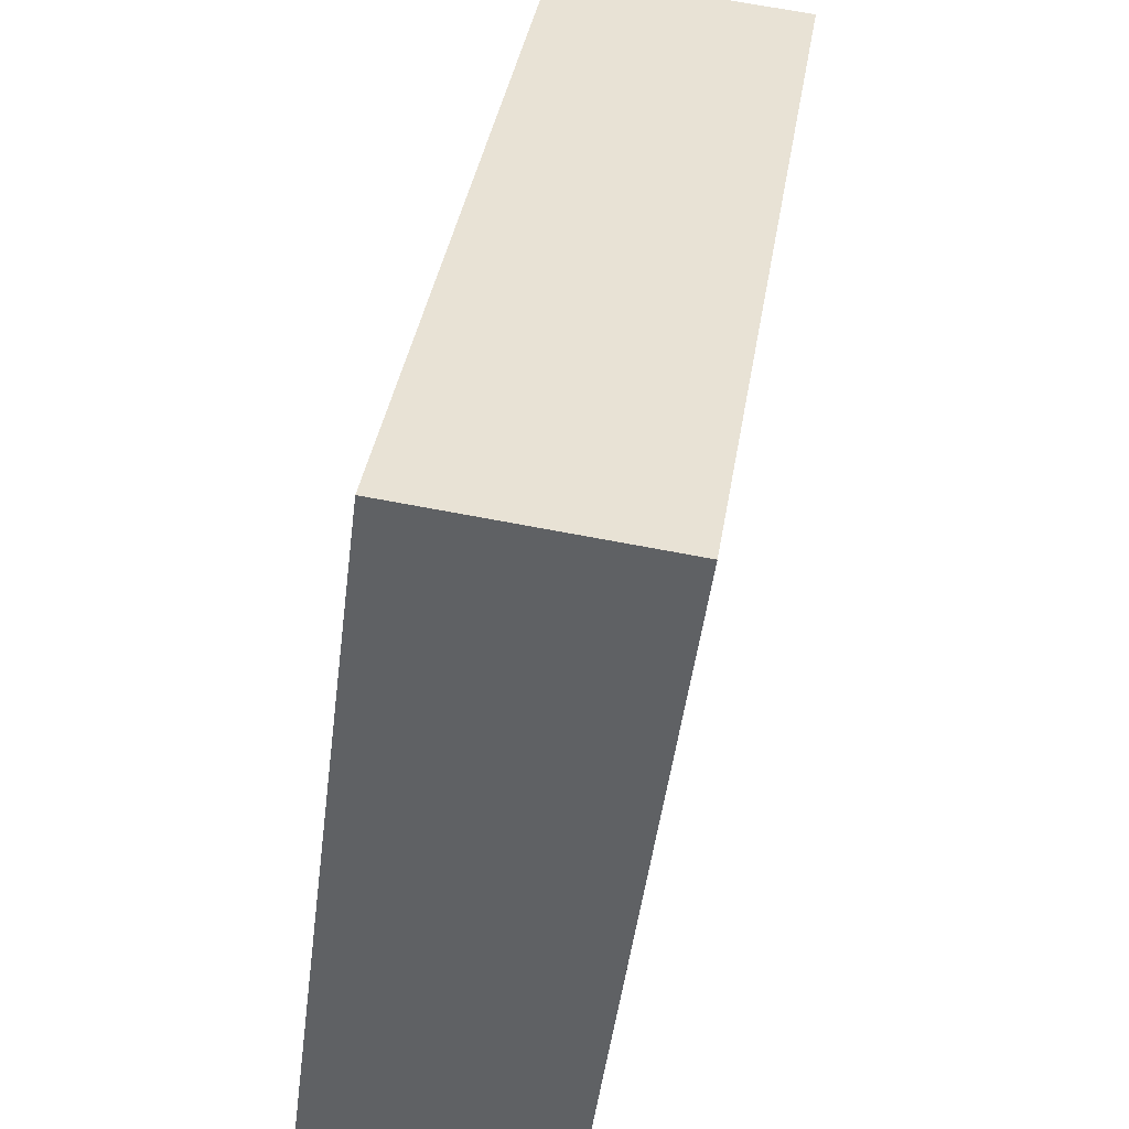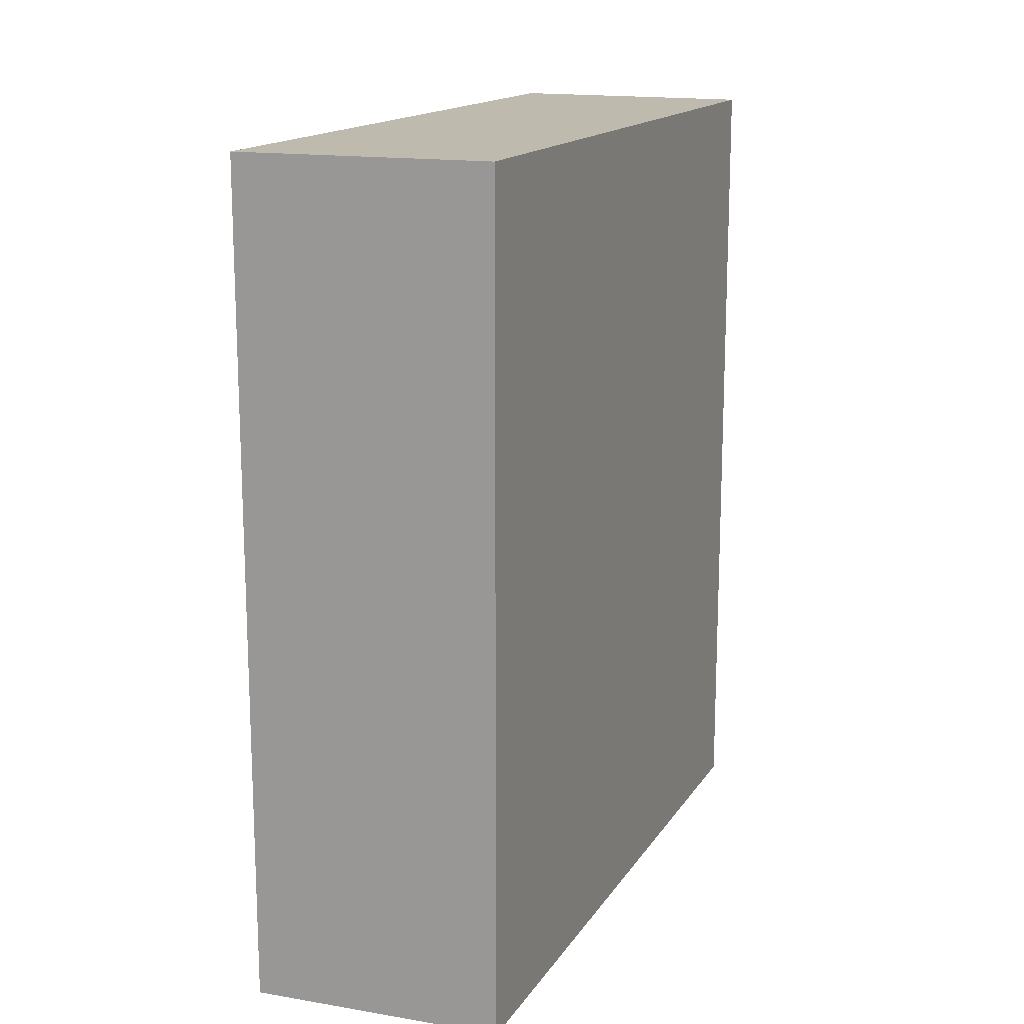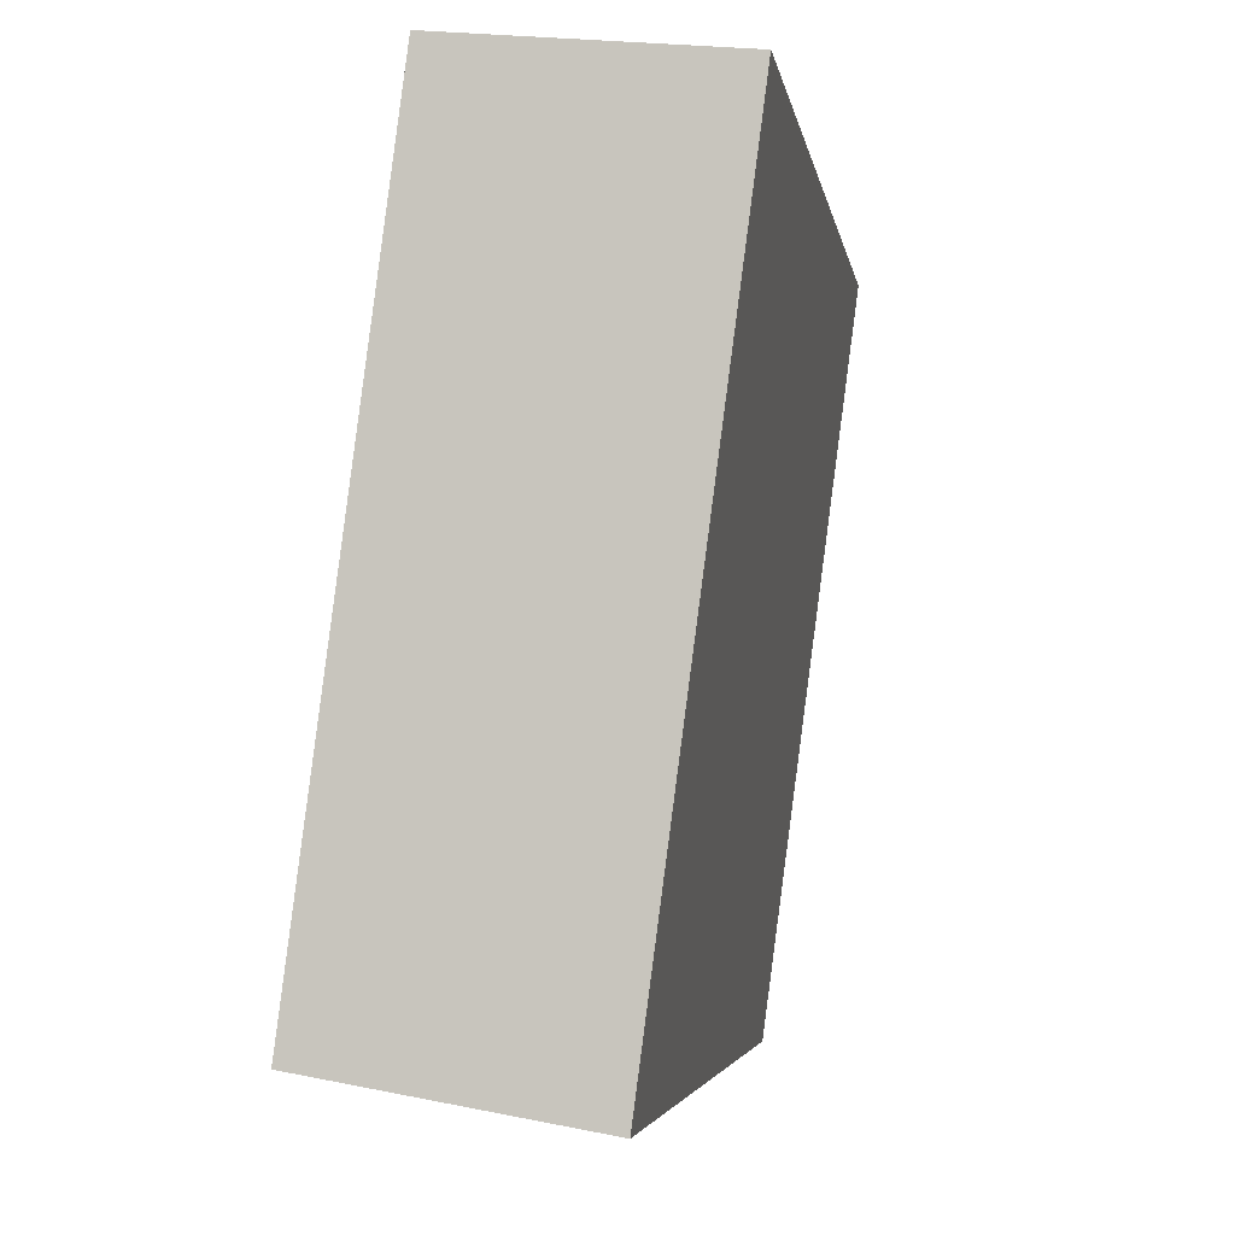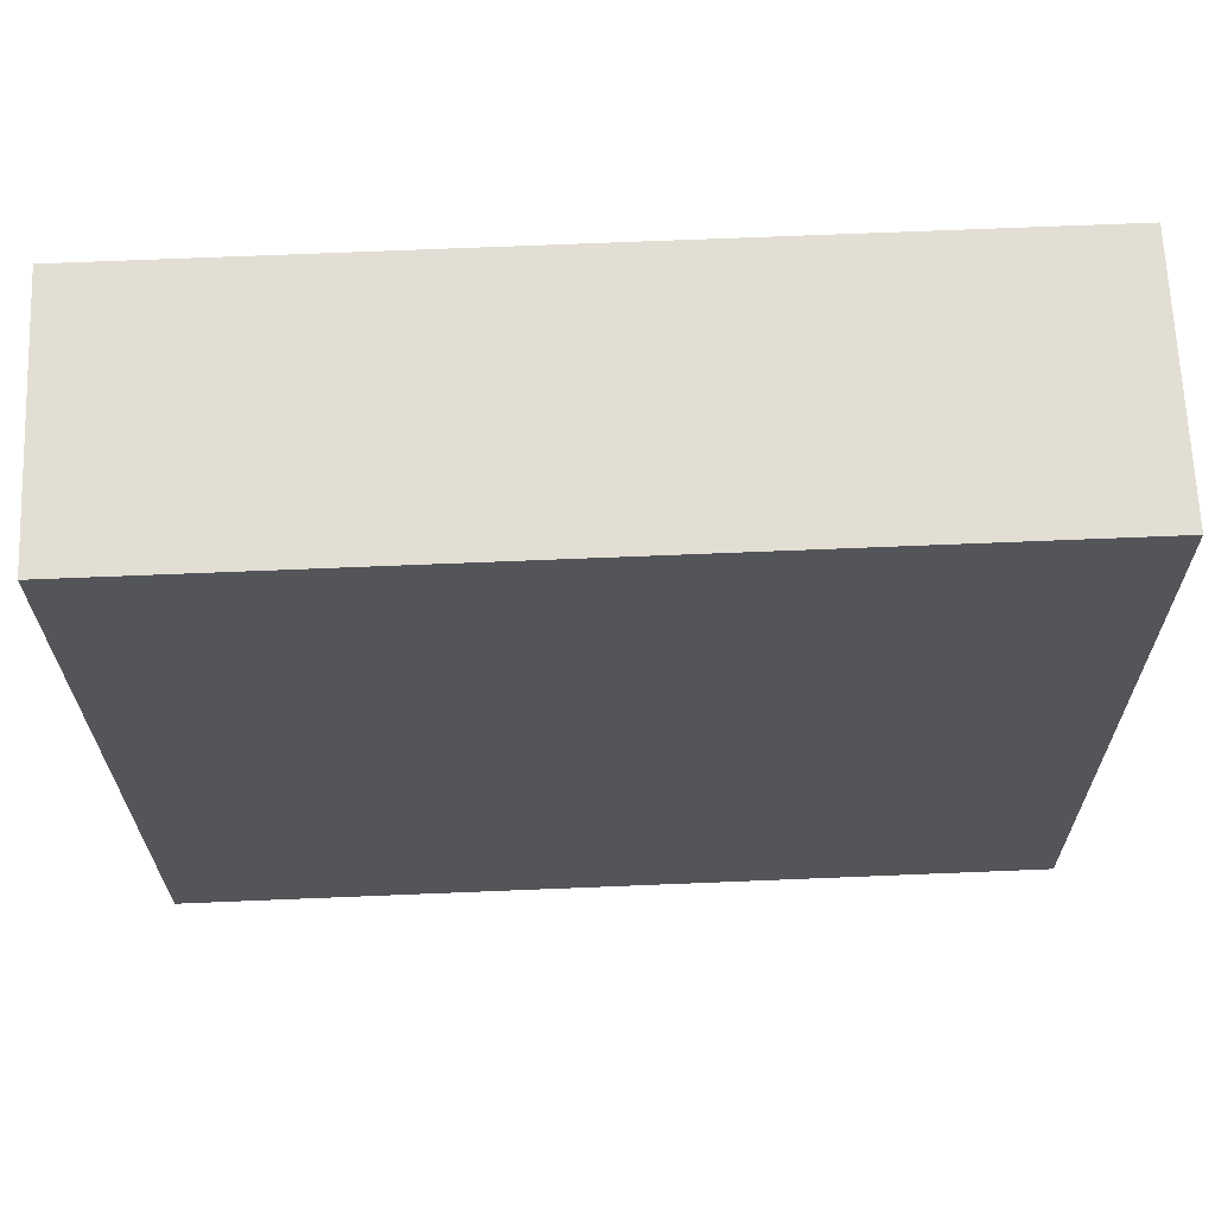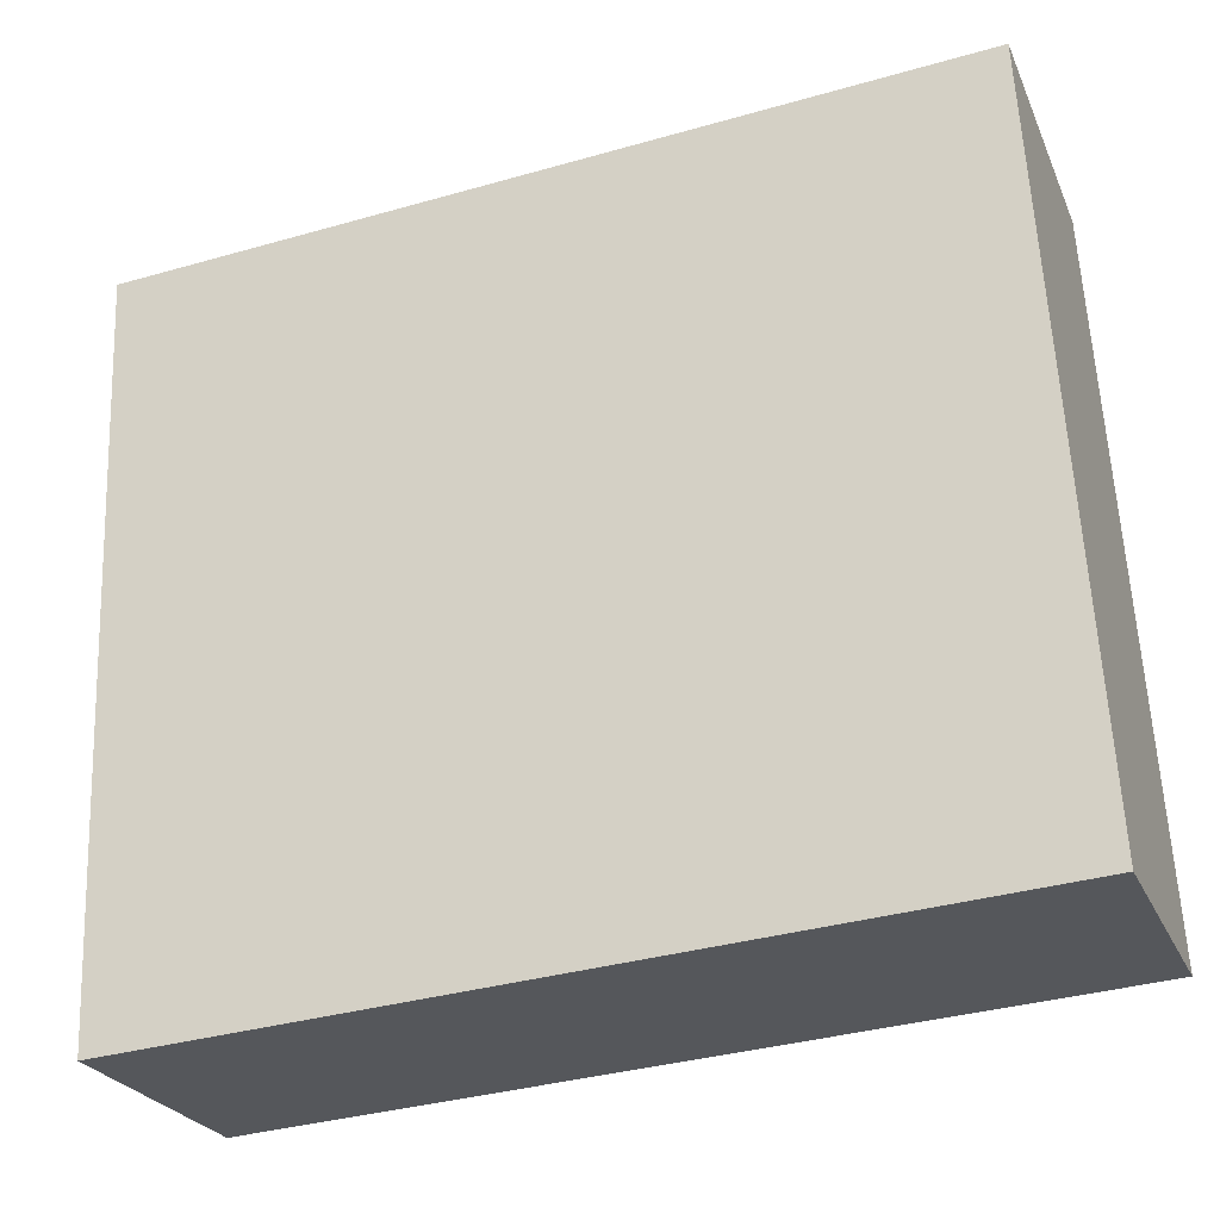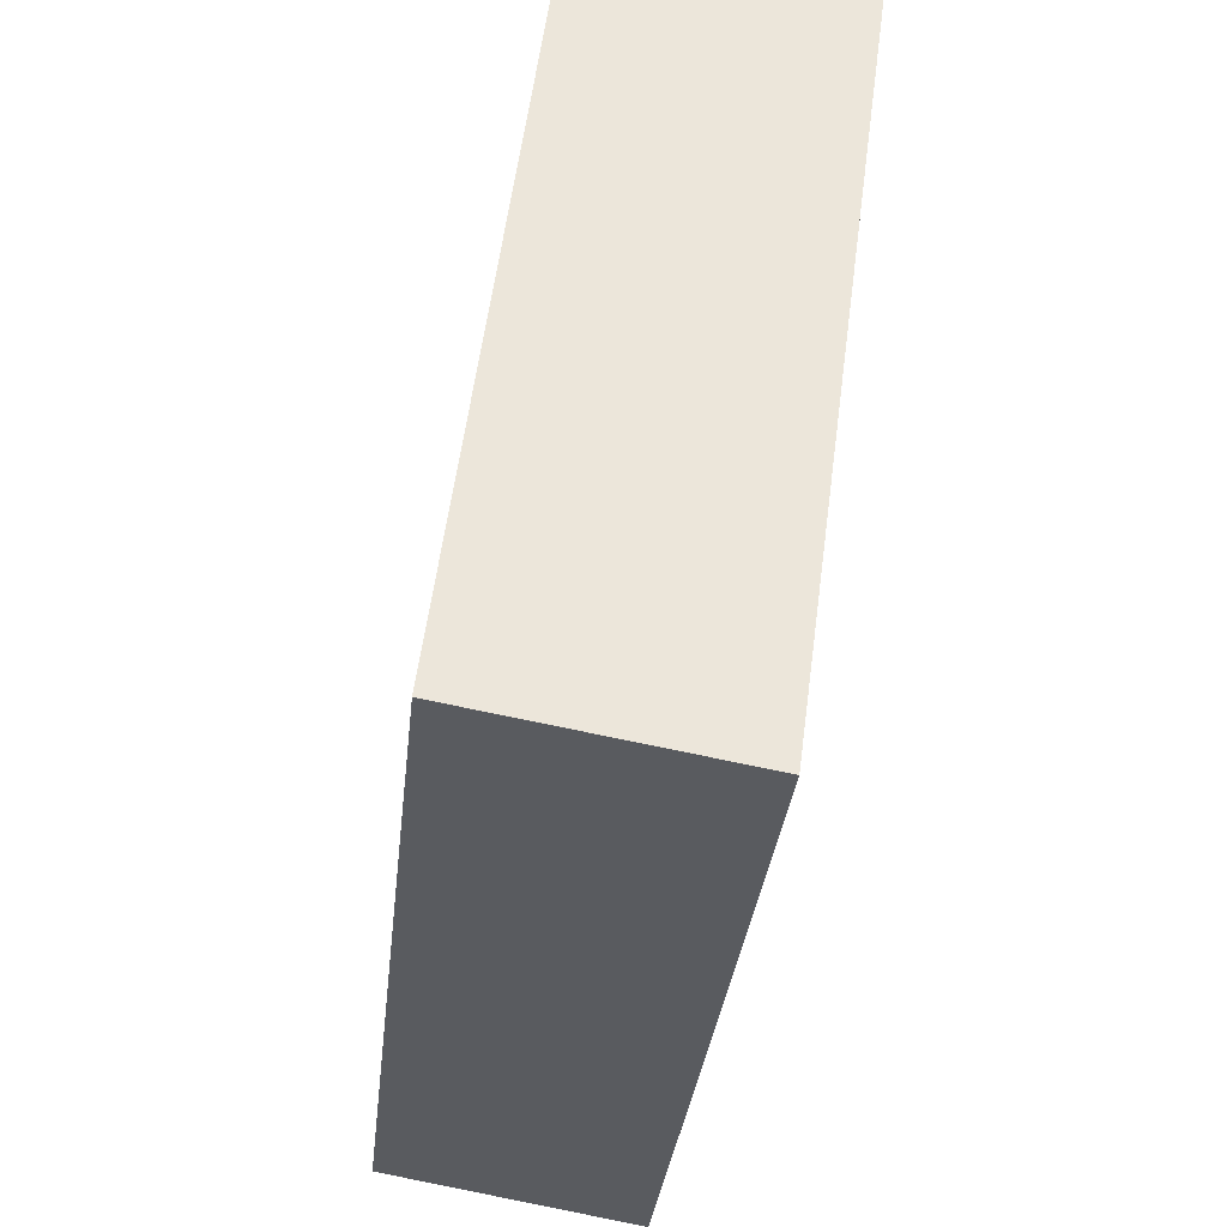
<metadata>
{"format":"obj","ext":"obj","renderer":"f3d","projection":"perspective","resolution":1024,"background":"white","views":[{"elev":38.7,"azim":9.1,"up":"+Z"},{"elev":15.5,"azim":-150.7,"up":"+Y"},{"elev":-4.3,"azim":9.1,"up":"+Z"},{"elev":73.0,"azim":-92.3,"up":"+Z"},{"elev":-35.9,"azim":110.5,"up":"+Z"},{"elev":-32.5,"azim":-6.0,"up":"+Z"}]}
</metadata>
<code>
v  0.708 6.334 5.47
v  1.886 6.334 -0.323
v  0 6.334 3.878e-16
v  2.628 6.334 5.277
v  0 0 0
v  0.708 -3.349e-16 5.47
v  2.628 -3.231e-16 5.277
v  1.886 1.978e-17 -0.323
g defaultobject
f 1 2 3
f 2 1 4
f 5 1 3
f 1 5 6
f 6 4 1
f 4 6 7
f 7 2 4
f 2 7 8
f 8 3 2
f 3 8 5
f 5 7 6
f 7 5 8

</code>
